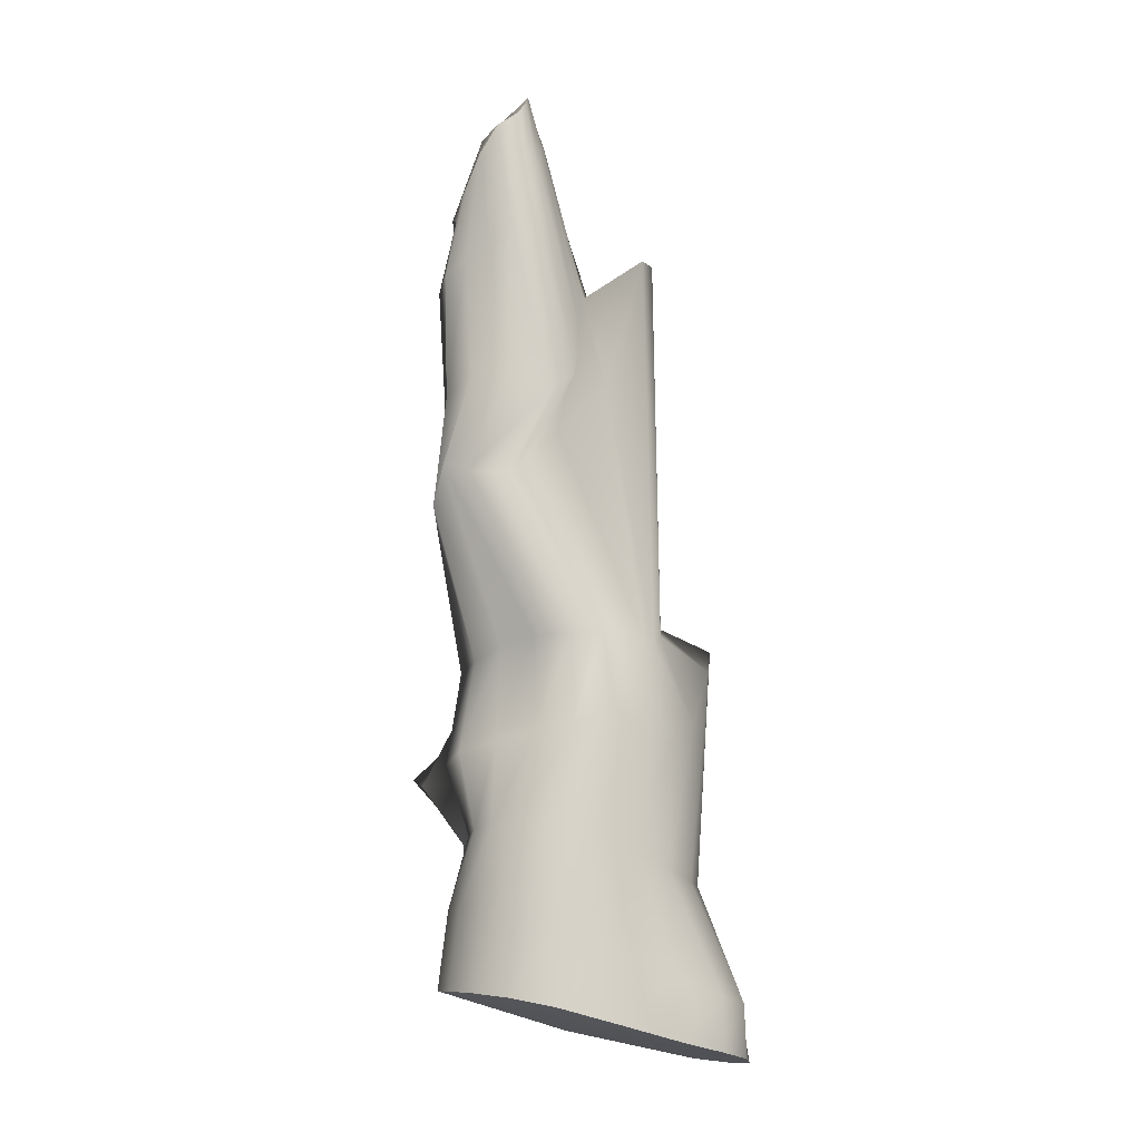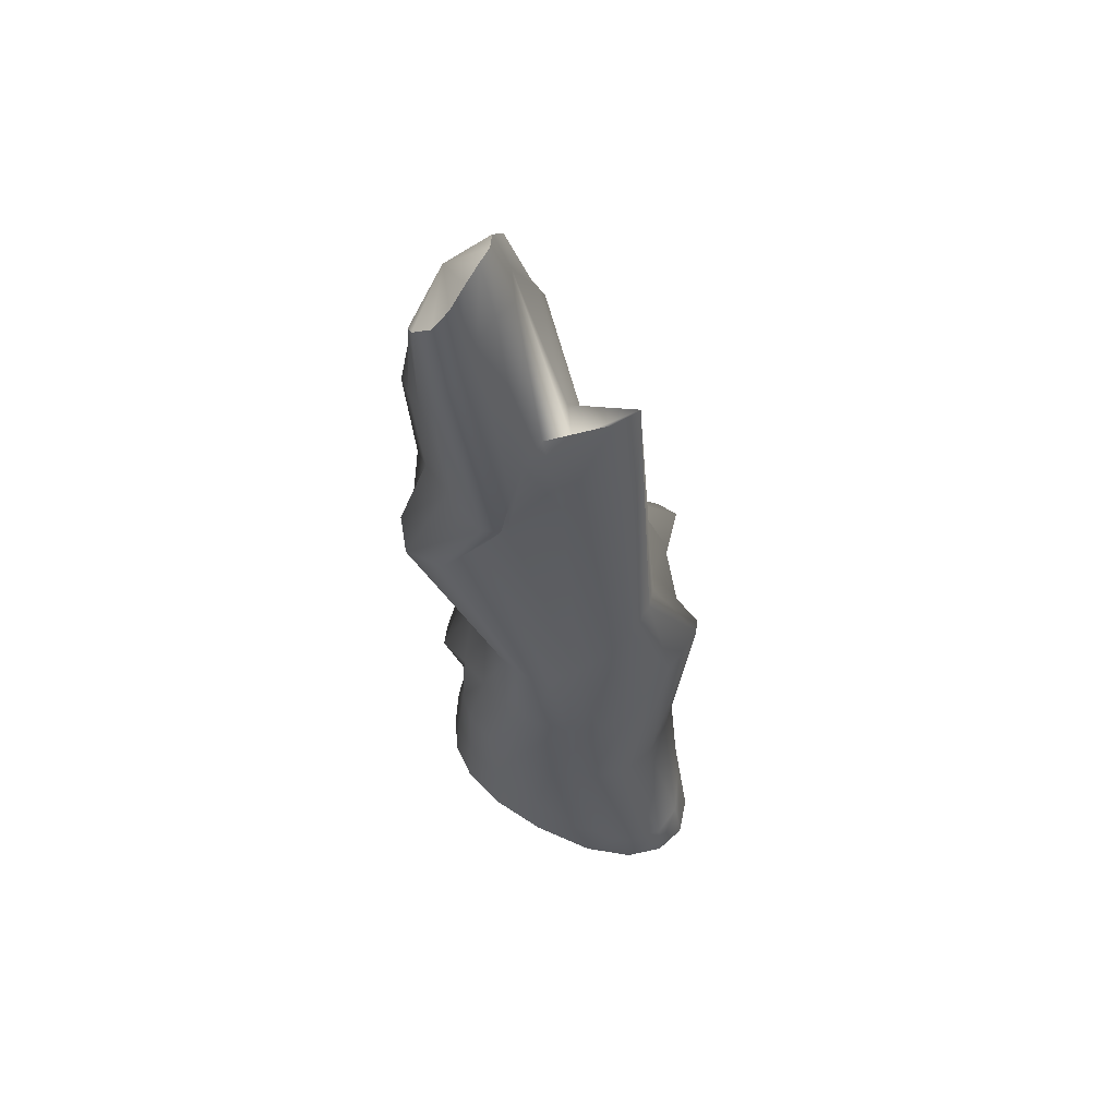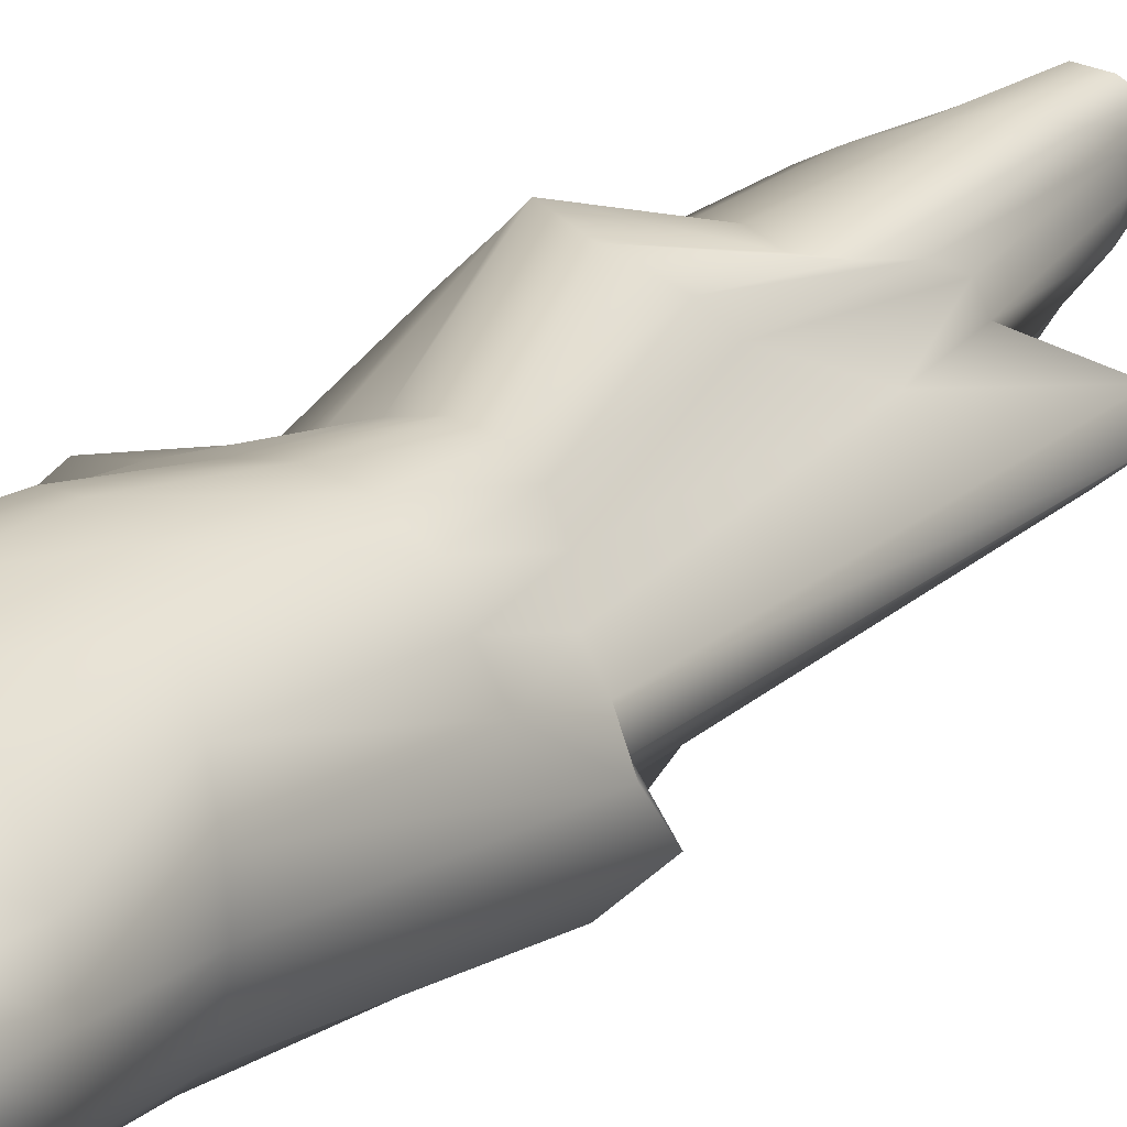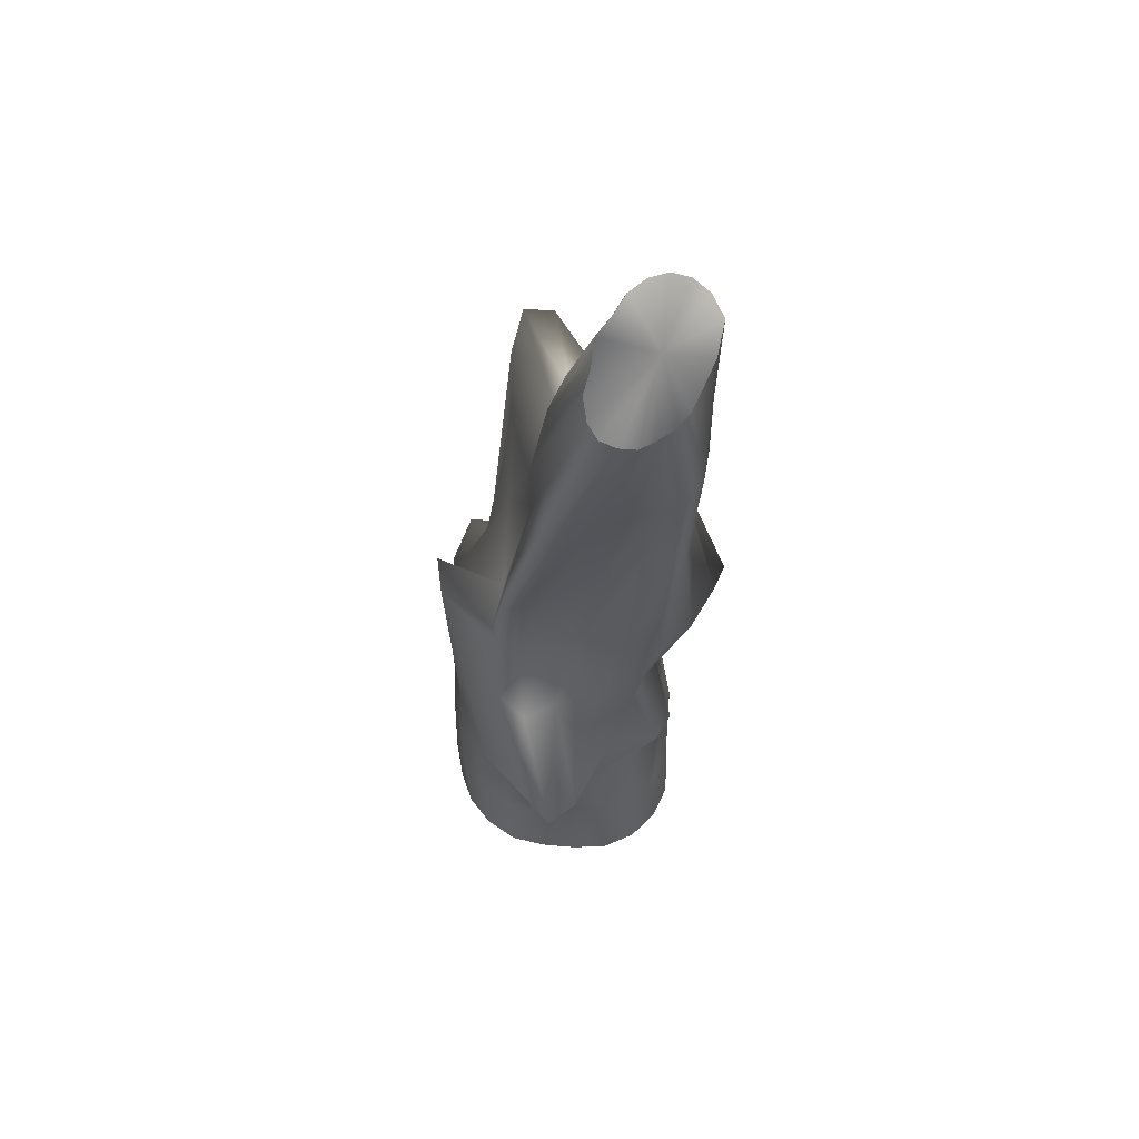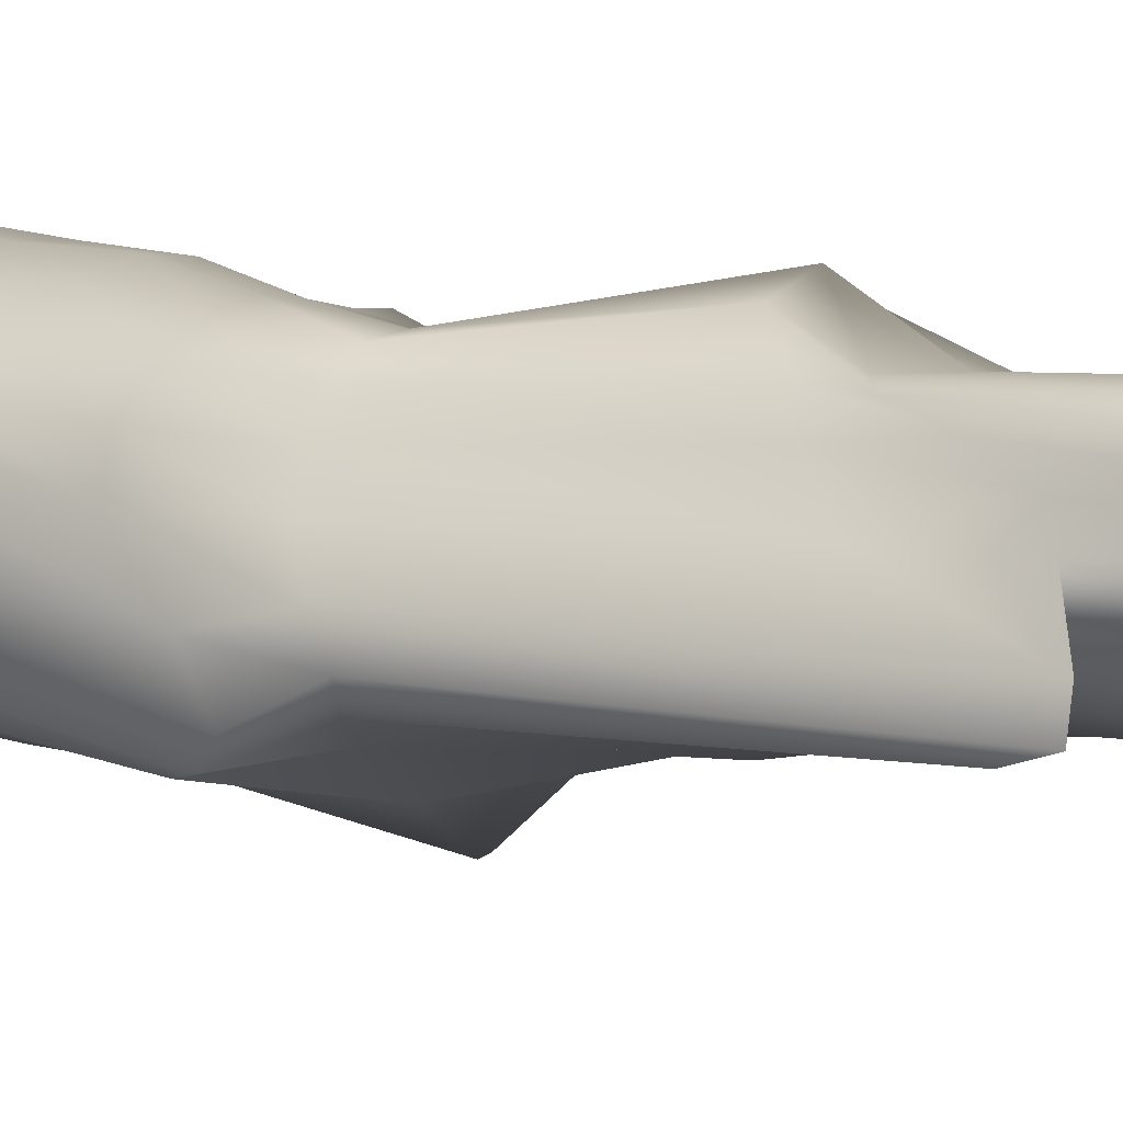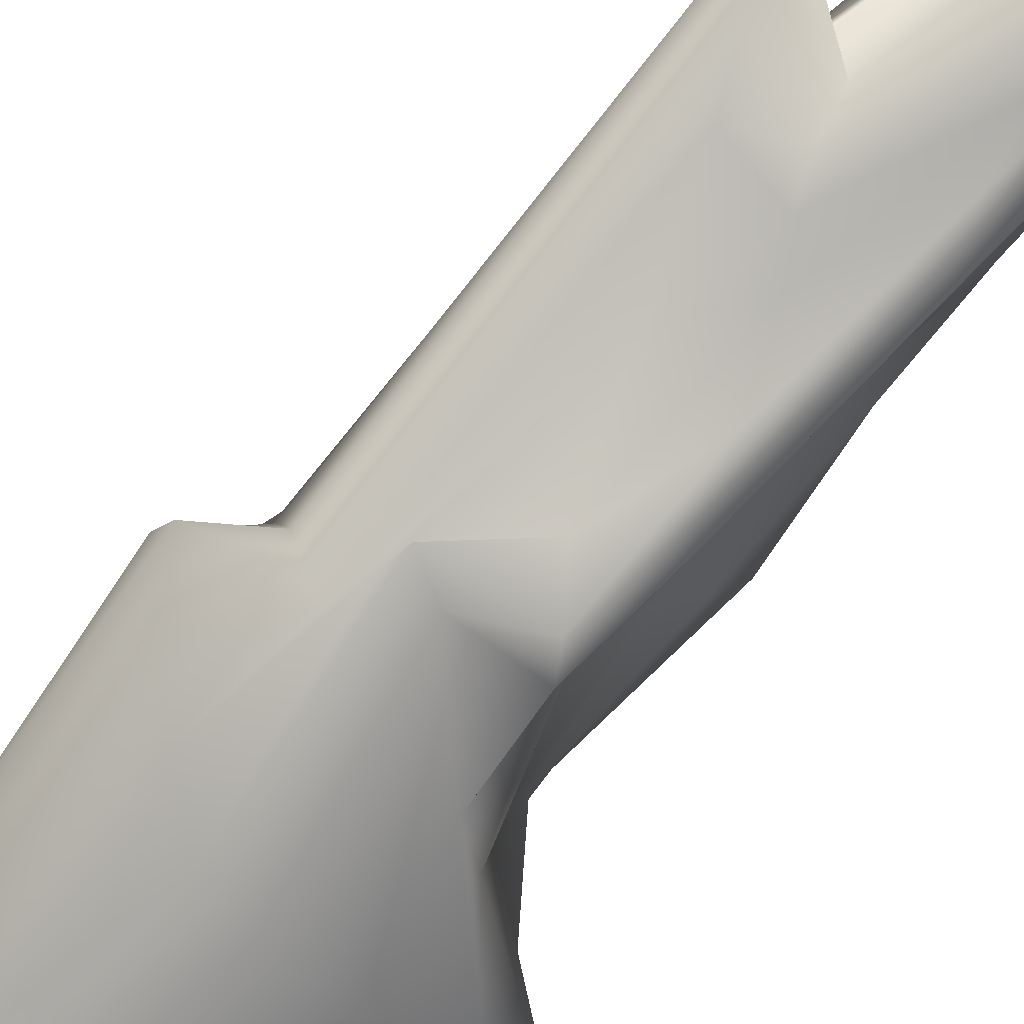
<metadata>
{"format":"obj","ext":"obj","renderer":"f3d","projection":"perspective","resolution":1024,"background":"white","views":[{"elev":-11.6,"azim":5.4,"up":"+Y"},{"elev":58.6,"azim":41.7,"up":"+Y"},{"elev":23.5,"azim":43.0,"up":"+Z"},{"elev":58.7,"azim":-108.9,"up":"+Y"},{"elev":12.0,"azim":130.8,"up":"+Z"},{"elev":-68.7,"azim":143.5,"up":"+Z"}]}
</metadata>
<code>
g default
v 3.25 -9.298 -1.235
v 2.546 -9.236 -1.77
v 1.774 -9.092 -2.169
v 1.007 -8.885 -2.394
v 0.2469 -8.642 -2.415
v -0.4886 -8.409 -2.231
v -1.13 -8.222 -1.852
v -1.561 -8.078 -1.3
v -1.867 -8.006 -0.6986
v -2.075 -7.986 -0.04417
v -2.013 -7.978 0.6296
v -1.707 -7.985 1.229
v -1.221 -8.014 1.696
v -0.5581 -8.09 1.972
v 0.3003 -8.255 2.006
v 1.362 -8.545 1.766
v 2.435 -8.854 1.313
v 3.195 -9.057 0.7443
v 3.589 -9.187 0.0943
v 3.625 -9.271 -0.5911
v 2.994 -8.057 -1.177
v 2.366 -7.831 -1.743
v 1.727 -7.625 -2.178
v 1.06 -7.422 -2.427
v 0.3575 -7.198 -2.457
v -0.3262 -6.974 -2.27
v -0.8883 -6.829 -1.876
v -1.345 -6.764 -1.345
v -1.685 -6.676 -0.7392
v -1.85 -6.58 -0.06857
v -1.837 -6.526 0.6004
v -1.552 -6.536 1.2
v -1.085 -6.567 1.668
v -0.4725 -6.648 1.954
v 0.2846 -6.846 2.015
v 1.276 -7.265 1.806
v 2.378 -7.76 1.362
v 3.186 -8.061 0.7923
v 3.55 -8.198 0.1456
v 3.466 -8.206 -0.5312
v 2.571 -6.01 -1.065
v 2.242 -5.915 -1.655
v 1.779 -5.797 -2.097
v 1.218 -5.665 -2.355
v 0.5905 -5.547 -2.413
v -0.05513 -5.432 -2.264
v -1.019 -5.136 -1.91
v -1.934 -4.978 -1.408
v -1.779 -5.232 -0.7946
v -1.512 -5.281 -0.09256
v -1.477 -5.165 0.5517
v -1.286 -5.085 1.157
v -0.914 -5.043 1.646
v -0.4039 -5.032 1.965
v 0.2143 -5.072 2.062
v 0.9099 -5.213 1.92
v 1.626 -5.489 1.546
v 2.236 -5.805 0.9884
v 2.617 -6.012 0.32
v 2.717 -6.063 -0.3859
v 2.985 -1.503 -1.241
v 2.606 -2.144 -1.76
v 1.954 -3.08 -2.088
v 1.121 -3.708 -2.298
v 0.3281 -3.968 -2.39
v -0.8508 -4.096 -2.269
v -2.042 -3.781 -1.971
v -2.898 -3.913 -1.586
v -2.611 -4.105 -0.9263
v -1.529 -4.117 0.1947
v -1.824 -3.903 1.111
v -1.53 -3.71 1.499
v -0.8432 -3.527 1.597
v -0.1124 -3.379 1.773
v 0.6087 -3.255 1.909
v 1.325 -3.178 1.821
v 1.962 -3.176 1.511
v 2.419 -3.27 1.022
v 2.694 -3.104 0.3702
v 2.97 -2.008 -0.4724
v 2.043 -1.098 -0.8654
v 1.807 -1.213 -1.28
v 1.509 -1.275 -1.586
v 1.45 -0.693 -2
v 1.426 -0.05713 -2.36
v 0.8803 -0.3792 -2.471
v -0.525 -2.059 -2.025
v -1.151 -2.579 -1.505
v -1.139 -2.432 -0.8309
v -1.422 -2.203 -0.02935
v -1.642 -2.134 0.6098
v -1.332 -1.964 0.9574
v -0.8189 -1.726 1.248
v -0.1591 -1.598 1.583
v 0.5548 -1.596 1.786
v 1.131 -1.574 1.752
v 1.546 -1.521 1.471
v 1.819 -1.536 0.985
v 1.977 -1.62 0.3733
v 2.069 -1.332 -0.2849
v 1.967 6.125 -0.3077
v 1.742 5.345 -0.617
v 1.266 4.098 -0.7963
v 0.7418 2.369 -1.08
v 0.1475 0.4794 -1.407
v -0.2843 -0.1915 -1.805
v -0.5286 -0.6326 -1.757
v -0.5194 -0.7076 -1.308
v -0.7191 -0.5398 -0.8338
v -1.165 -0.02029 -0.1886
v -1.683 0.2238 0.3394
v -2.064 0.4524 0.9003
v -2.065 0.9147 1.516
v -1.811 1.568 2.019
v -1.311 1.345 2.419
v -0.571 1.346 2.187
v -0.05372 1.995 1.668
v 0.2447 2.322 1.239
v 1.128 3.389 0.7355
v 1.805 6.073 0.2022
v 0.8799 4.803 0.2099
v 0.4247 4.962 -0.1978
v 0.4091 4.405 -0.5801
v 0.2433 3.846 -0.8189
v -0.1187 3.263 -0.9039
v -0.4469 2.164 -1.382
v -0.7459 1.109 -1.748
v -0.6828 1.046 -1.28
v -0.7938 1.131 -0.846
v -1.099 1.801 0.01775
v -1.413 2.137 0.5873
v -1.926 2.475 0.9602
v -1.87 3.023 1.371
v -1.349 3.405 1.672
v -0.6527 3.341 1.821
v 0.1565 2.961 1.858
v 0.6153 3.341 1.797
v 0.6925 4.208 1.6
v 0.6945 4.873 1.264
v 0.7011 5.146 0.7739
v -0.1077 8.033 0.4904
v -0.5395 8.167 0.1059
v -0.4567 7.333 -0.368
v -0.5539 6.71 -0.715
v -0.769 5.993 -0.8294
v -0.9352 4.996 -0.9199
v -1.261 4.207 -1.036
v -1.335 4.26 -0.6172
v -1.618 4.446 -0.219
v -1.789 4.726 0.3524
v -1.935 4.907 0.823
v -2.055 5.166 1.232
v -1.877 5.429 1.565
v -1.468 5.648 1.798
v -1.003 5.903 1.993
v -0.5579 6.295 2.119
v -0.2484 6.861 2.057
v -0.1009 7.512 1.83
v -0.04756 7.976 1.467
v -0.0594 8.154 1.004
v -0.5327 9.11 0.5891
v -0.7604 8.995 0.2949
v -0.8446 8.664 -0.0456
v -1.009 8.136 -0.1455
v -1.177 7.719 -0.3384
v -1.399 7.287 -0.3421
v -1.63 7.053 -0.2295
v -1.85 7.027 0.009641
v -1.956 6.986 0.3242
v -1.827 6.866 0.6475
v -1.727 6.815 0.8924
v -1.698 6.903 1.113
v -1.615 7.086 1.337
v -1.438 7.34 1.581
v -1.191 7.743 1.902
v -0.825 8.193 2.152
v -0.4705 8.46 2.041
v -0.3304 8.794 1.75
v -0.3345 9.074 1.375
v -0.4065 9.179 0.9682
v 0.2634 -8.701 -0.2792
v -1.295 8.405 0.9211
g pCylinder1
f 1 2 22 21
f 2 3 23 22
f 3 4 24 23
f 4 5 25 24
f 5 6 26 25
f 6 7 27 26
f 7 8 28 27
f 8 9 29 28
f 9 10 30 29
f 10 11 31 30
f 11 12 32 31
f 12 13 33 32
f 13 14 34 33
f 14 15 35 34
f 15 16 36 35
f 16 17 37 36
f 17 18 38 37
f 18 19 39 38
f 19 20 40 39
f 20 1 21 40
f 21 22 42 41
f 22 23 43 42
f 23 24 44 43
f 24 25 45 44
f 25 26 46 45
f 26 27 47 46
f 27 28 48 47
f 28 29 49 48
f 29 30 50 49
f 30 31 51 50
f 31 32 52 51
f 32 33 53 52
f 33 34 54 53
f 34 35 55 54
f 35 36 56 55
f 36 37 57 56
f 37 38 58 57
f 38 39 59 58
f 39 40 60 59
f 40 21 41 60
f 41 42 62 61
f 42 43 63 62
f 43 44 64 63
f 44 45 65 64
f 45 46 66 65
f 46 47 67 66
f 47 48 68 67
f 48 49 69 68
f 49 50 70 69
f 50 51 71 70
f 51 52 72 71
f 52 53 73 72
f 53 54 74 73
f 54 55 75 74
f 55 56 76 75
f 56 57 77 76
f 57 58 78 77
f 58 59 79 78
f 59 60 80 79
f 60 41 61 80
f 61 62 82 81
f 62 63 83 82
f 63 64 84 83
f 64 65 85 84
f 65 66 86 85
f 66 67 87 86
f 67 68 88 87
f 68 69 89 88
f 69 70 90 89
f 70 71 91 90
f 71 72 92 91
f 72 73 93 92
f 73 74 94 93
f 74 75 95 94
f 75 76 96 95
f 76 77 97 96
f 77 78 98 97
f 78 79 99 98
f 79 80 100 99
f 80 61 81 100
f 81 82 102 101
f 82 83 103 102
f 83 84 104 103
f 84 85 105 104
f 85 86 106 105
f 86 87 107 106
f 87 88 108 107
f 88 89 109 108
f 89 90 110 109
f 90 91 111 110
f 91 92 112 111
f 92 93 113 112
f 93 94 114 113
f 94 95 115 114
f 95 96 116 115
f 96 97 117 116
f 97 98 118 117
f 98 99 119 118
f 99 100 120 119
f 100 81 101 120
f 101 102 122 121
f 102 103 123 122
f 103 104 124 123
f 104 105 125 124
f 105 106 126 125
f 106 107 127 126
f 107 108 128 127
f 108 109 129 128
f 109 110 130 129
f 110 111 131 130
f 111 112 132 131
f 112 113 133 132
f 113 114 134 133
f 114 115 135 134
f 115 116 136 135
f 116 117 137 136
f 117 118 138 137
f 118 119 139 138
f 119 120 140 139
f 120 101 121 140
f 121 122 142 141
f 122 123 143 142
f 123 124 144 143
f 124 125 145 144
f 125 126 146 145
f 126 127 147 146
f 127 128 148 147
f 128 129 149 148
f 129 130 150 149
f 130 131 151 150
f 131 132 152 151
f 132 133 153 152
f 133 134 154 153
f 134 135 155 154
f 135 136 156 155
f 136 137 157 156
f 137 138 158 157
f 138 139 159 158
f 139 140 160 159
f 140 121 141 160
f 141 142 162 161
f 142 143 163 162
f 143 144 164 163
f 144 145 165 164
f 145 146 166 165
f 146 147 167 166
f 147 148 168 167
f 148 149 169 168
f 149 150 170 169
f 150 151 171 170
f 151 152 172 171
f 152 153 173 172
f 153 154 174 173
f 154 155 175 174
f 155 156 176 175
f 156 157 177 176
f 157 158 178 177
f 158 159 179 178
f 159 160 180 179
f 160 141 161 180
f 2 1 181
f 3 2 181
f 4 3 181
f 5 4 181
f 6 5 181
f 7 6 181
f 8 7 181
f 9 8 181
f 10 9 181
f 11 10 181
f 12 11 181
f 13 12 181
f 14 13 181
f 15 14 181
f 16 15 181
f 17 16 181
f 18 17 181
f 19 18 181
f 20 19 181
f 1 20 181
f 161 162 182
f 162 163 182
f 163 164 182
f 164 165 182
f 165 166 182
f 166 167 182
f 167 168 182
f 168 169 182
f 169 170 182
f 170 171 182
f 171 172 182
f 172 173 182
f 173 174 182
f 174 175 182
f 175 176 182
f 176 177 182
f 177 178 182
f 178 179 182
f 179 180 182
f 180 161 182

</code>
